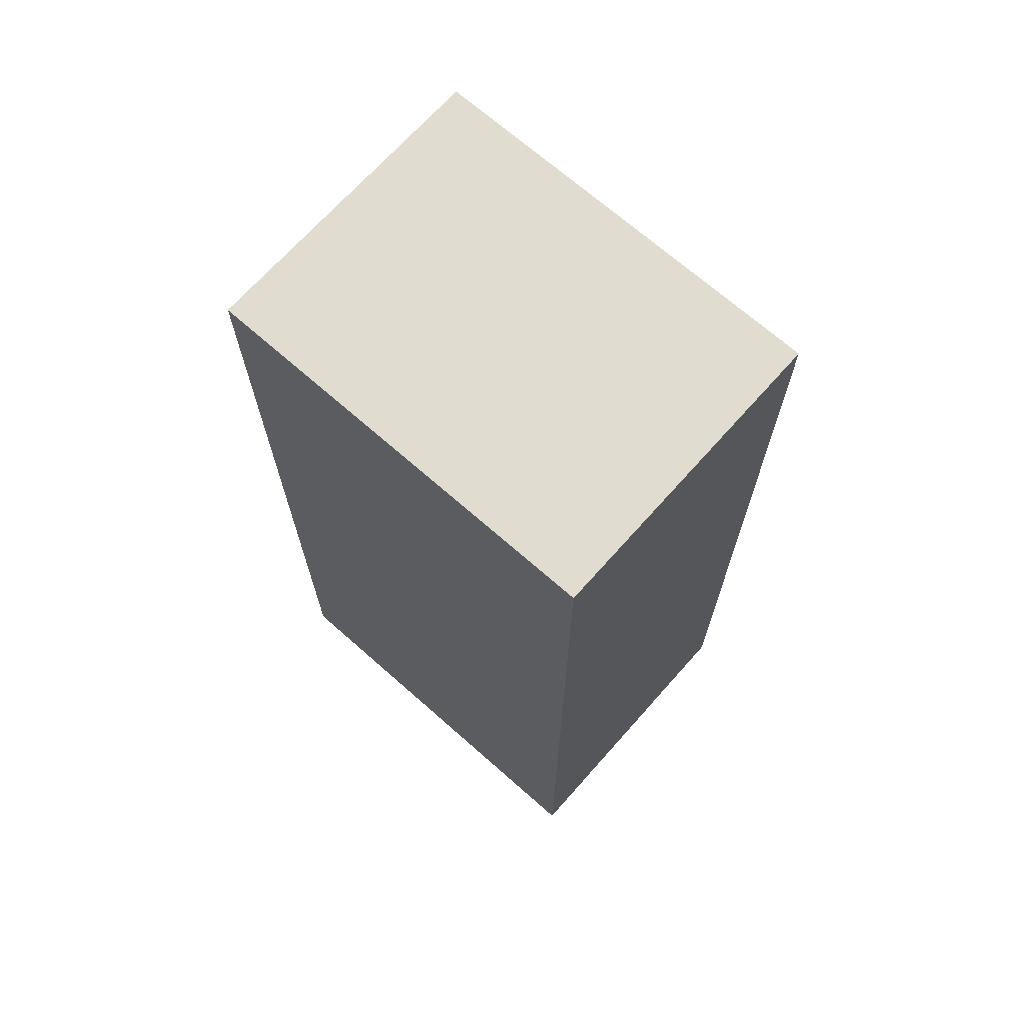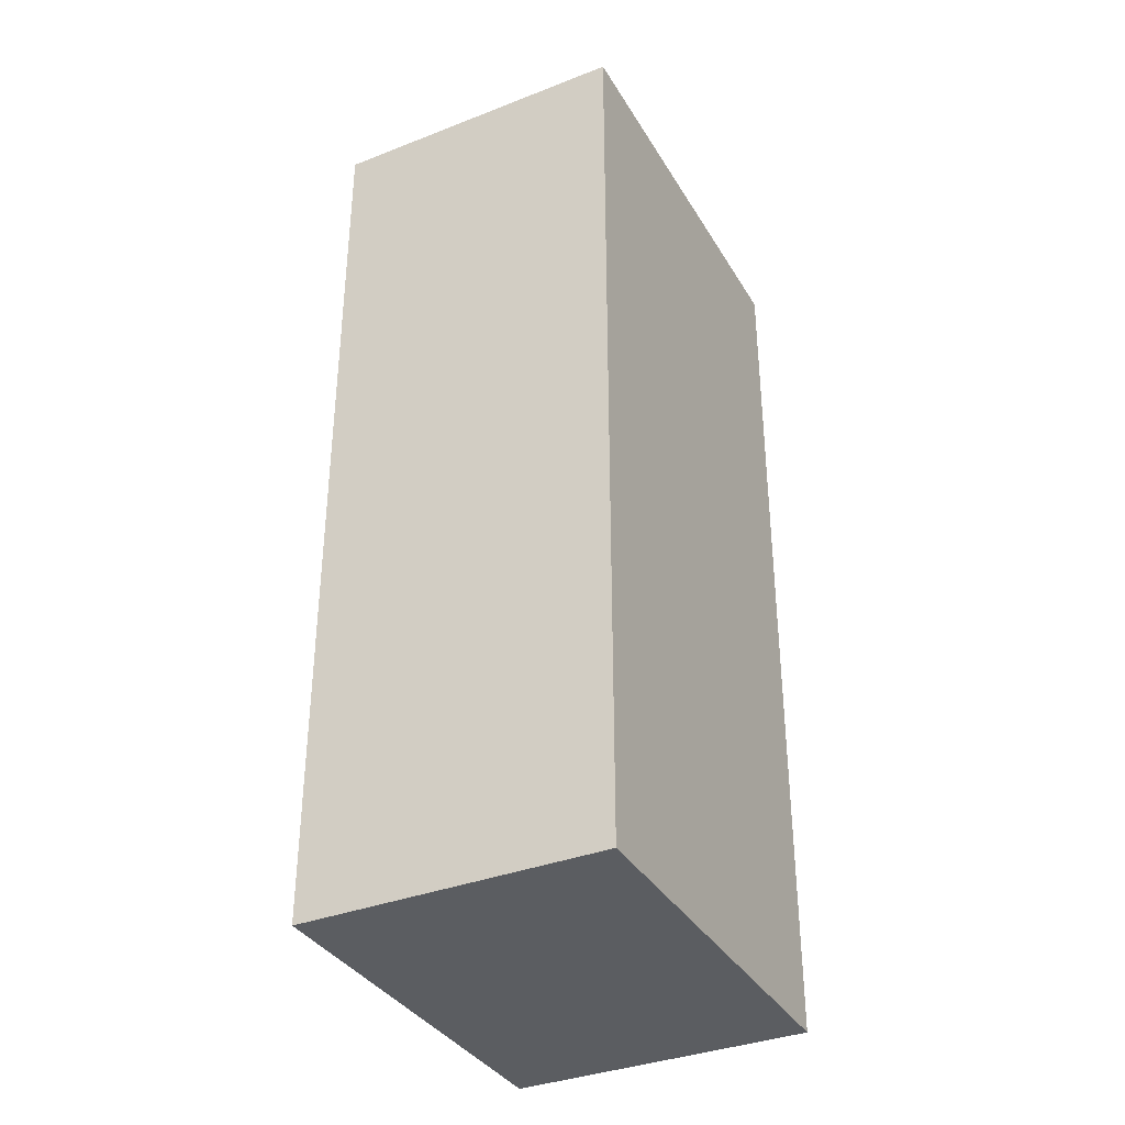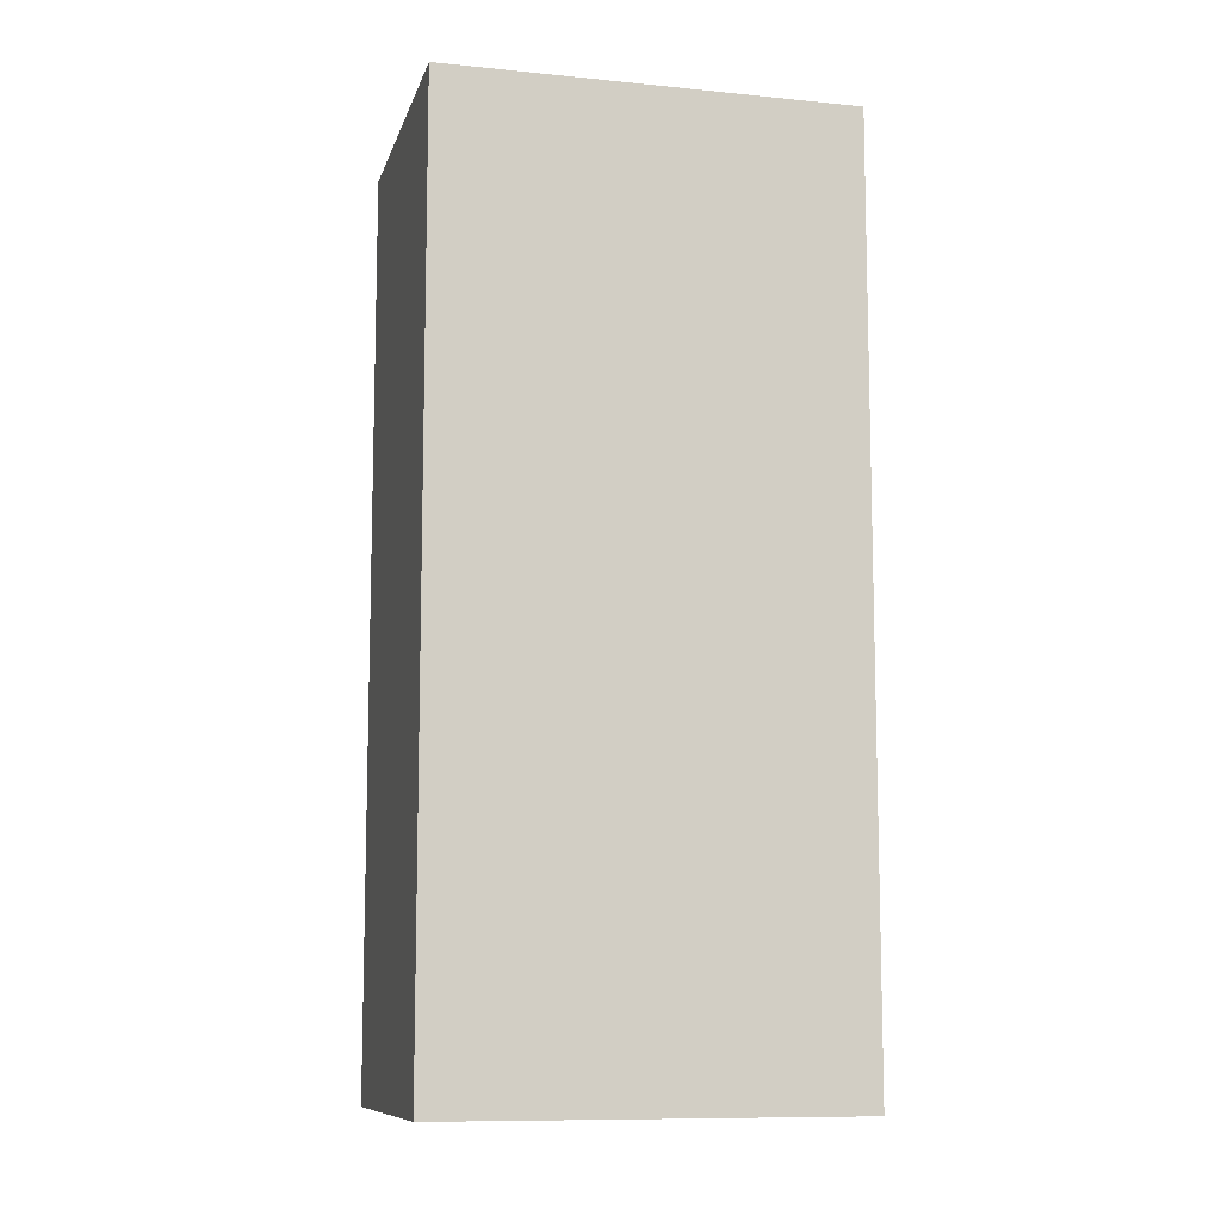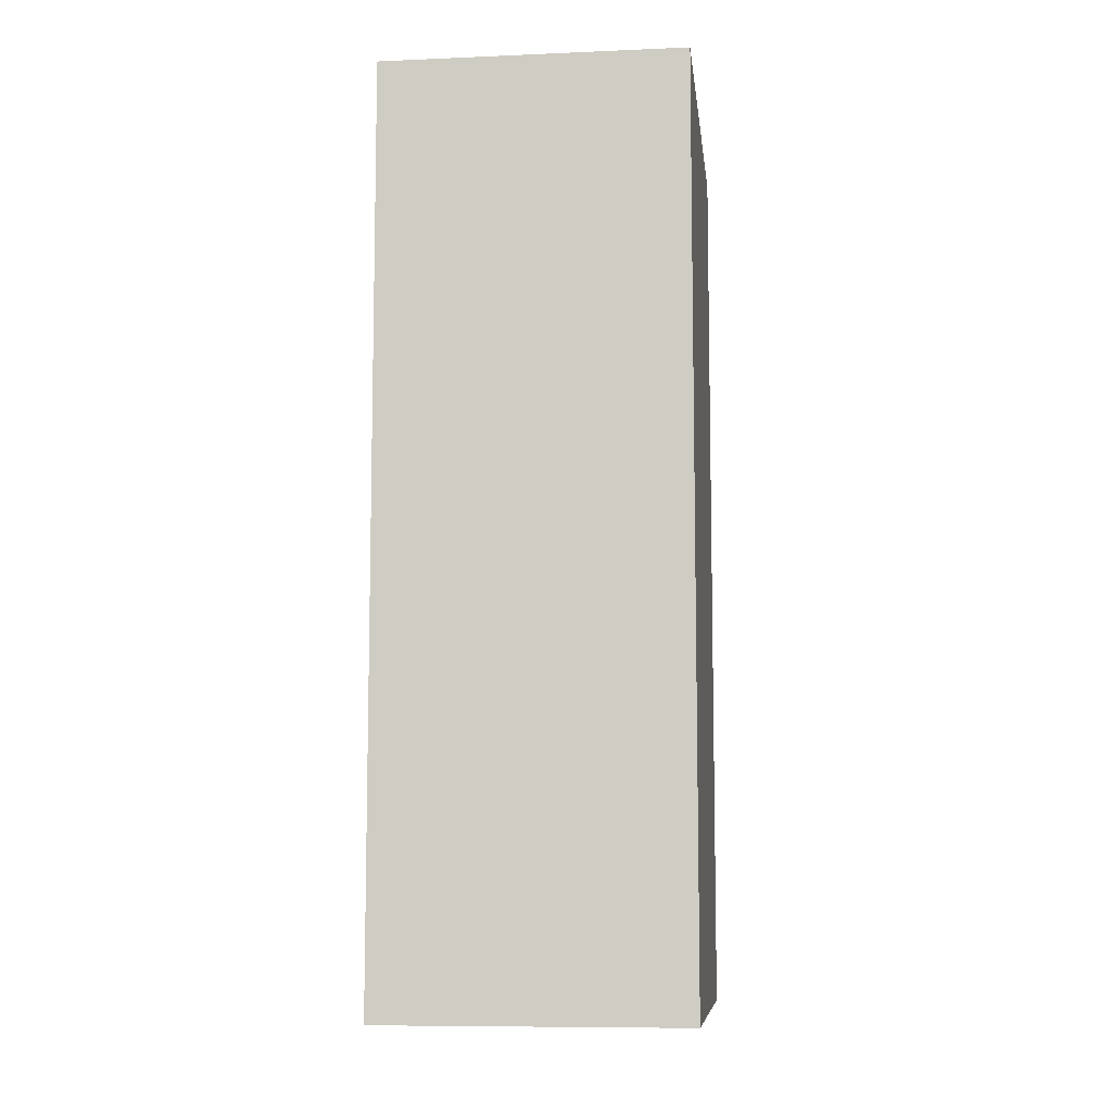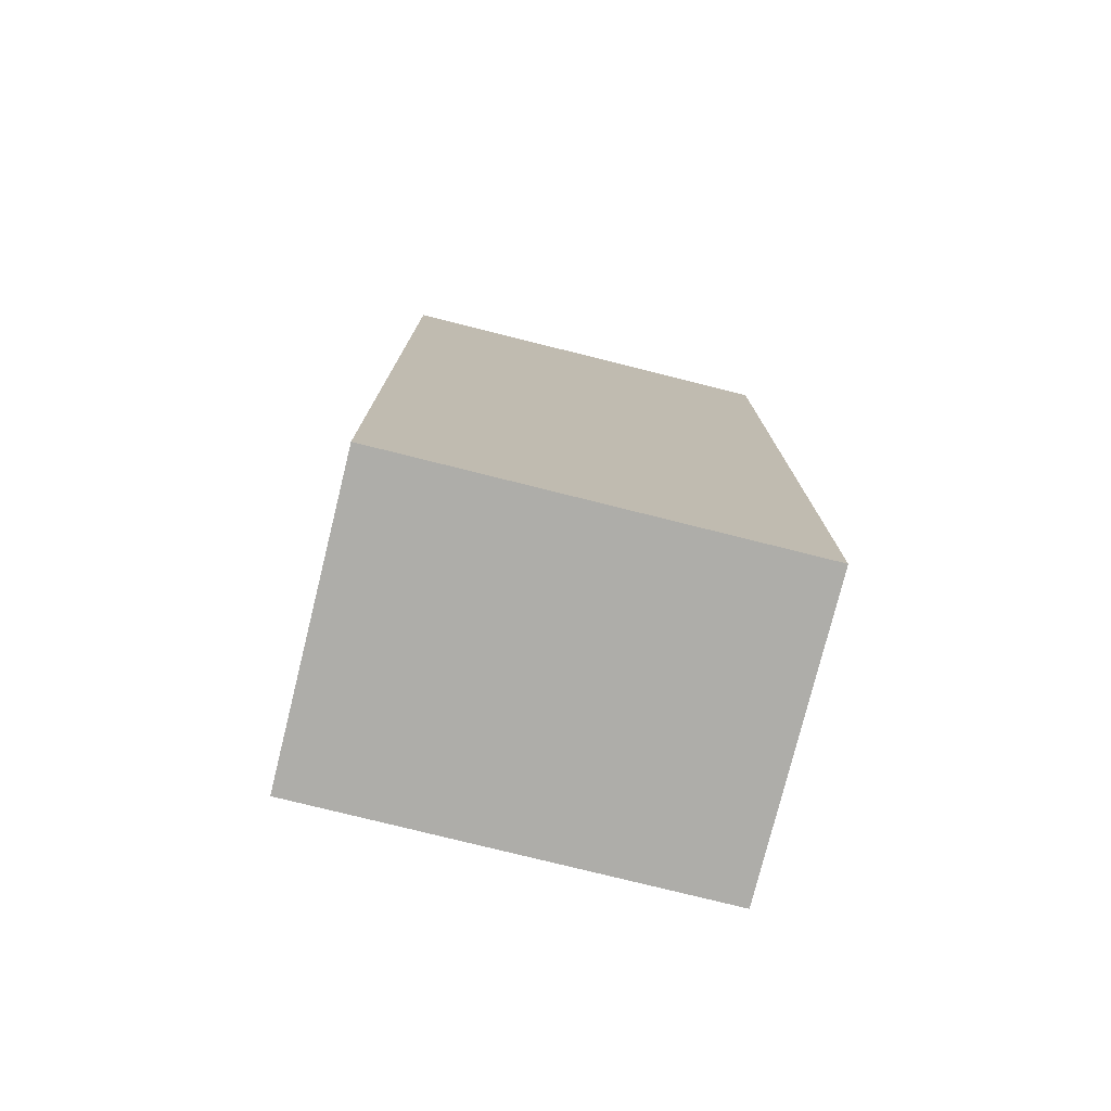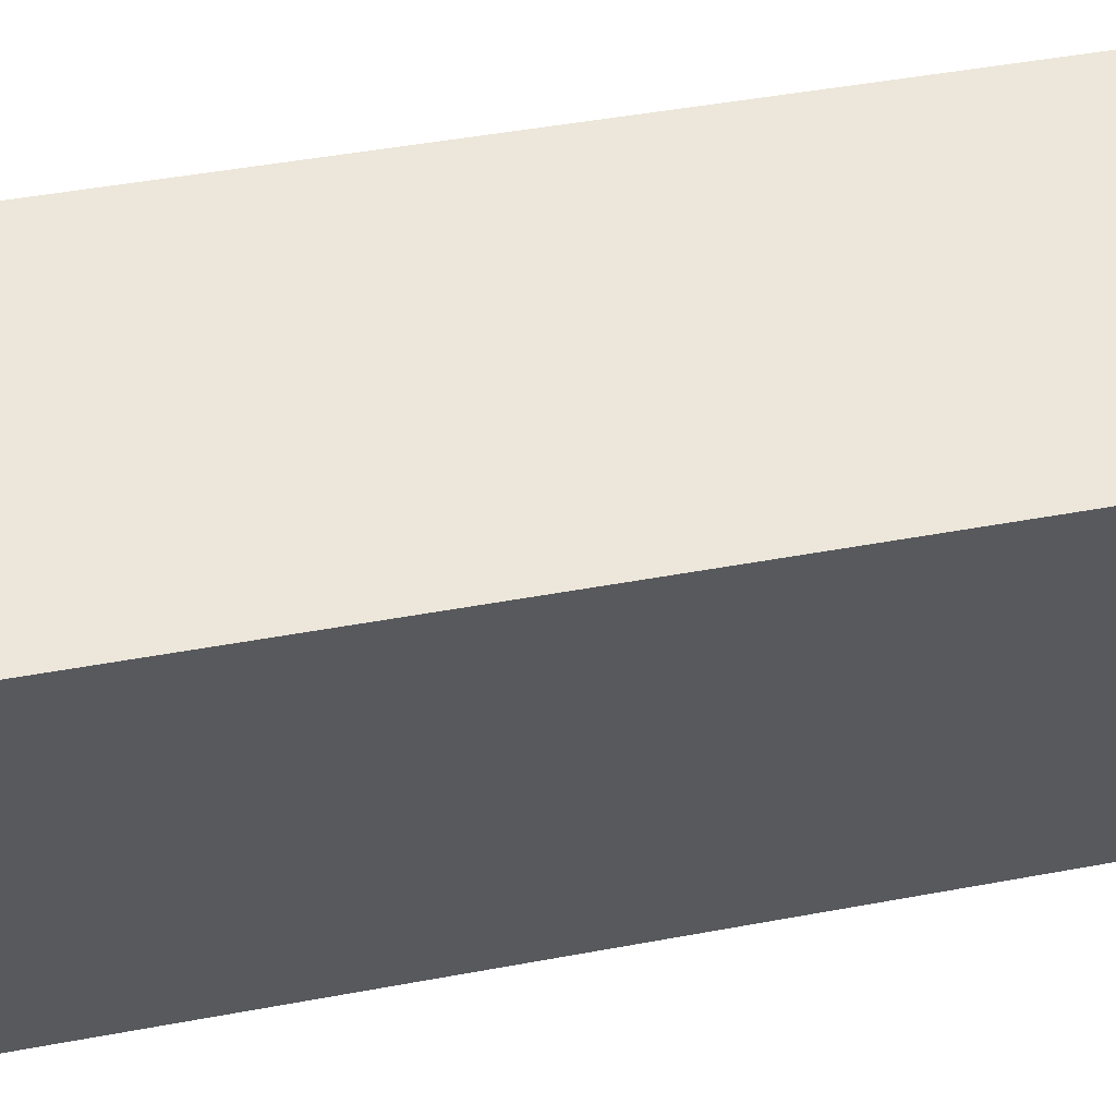
<metadata>
{"format":"obj","ext":"obj","renderer":"f3d","projection":"perspective","resolution":1024,"background":"white","views":[{"elev":69.5,"azim":144.0,"up":"+Y"},{"elev":-35.7,"azim":-140.4,"up":"+Y"},{"elev":-10.0,"azim":88.2,"up":"+Y"},{"elev":-8.7,"azim":19.0,"up":"+Y"},{"elev":-77.1,"azim":-91.5,"up":"+Y"},{"elev":44.1,"azim":77.5,"up":"+Z"}]}
</metadata>
<code>
v  0.516 5.322 2.316
v  1.726 5.322 -0.379
v  0 5.322 3.259e-16
v  2.241 5.322 1.937
v  1.726 2.321e-17 -0.379
v  0 0 0
v  0.516 -1.418e-16 2.316
v  2.241 -1.186e-16 1.937
g defaultobject
f 1 2 3
f 2 1 4
f 5 3 2
f 3 5 6
f 6 1 3
f 1 6 7
f 7 4 1
f 4 7 8
f 8 2 4
f 2 8 5
f 5 7 6
f 7 5 8

</code>
